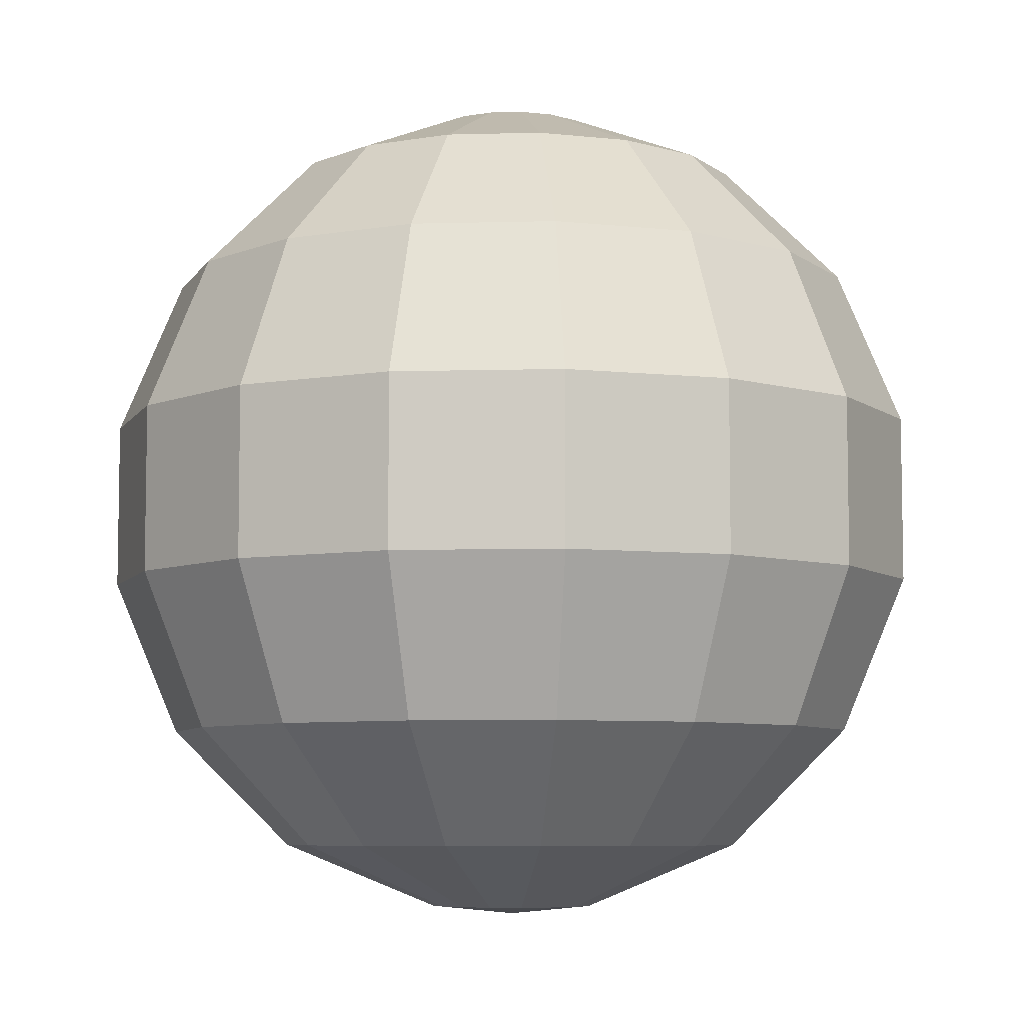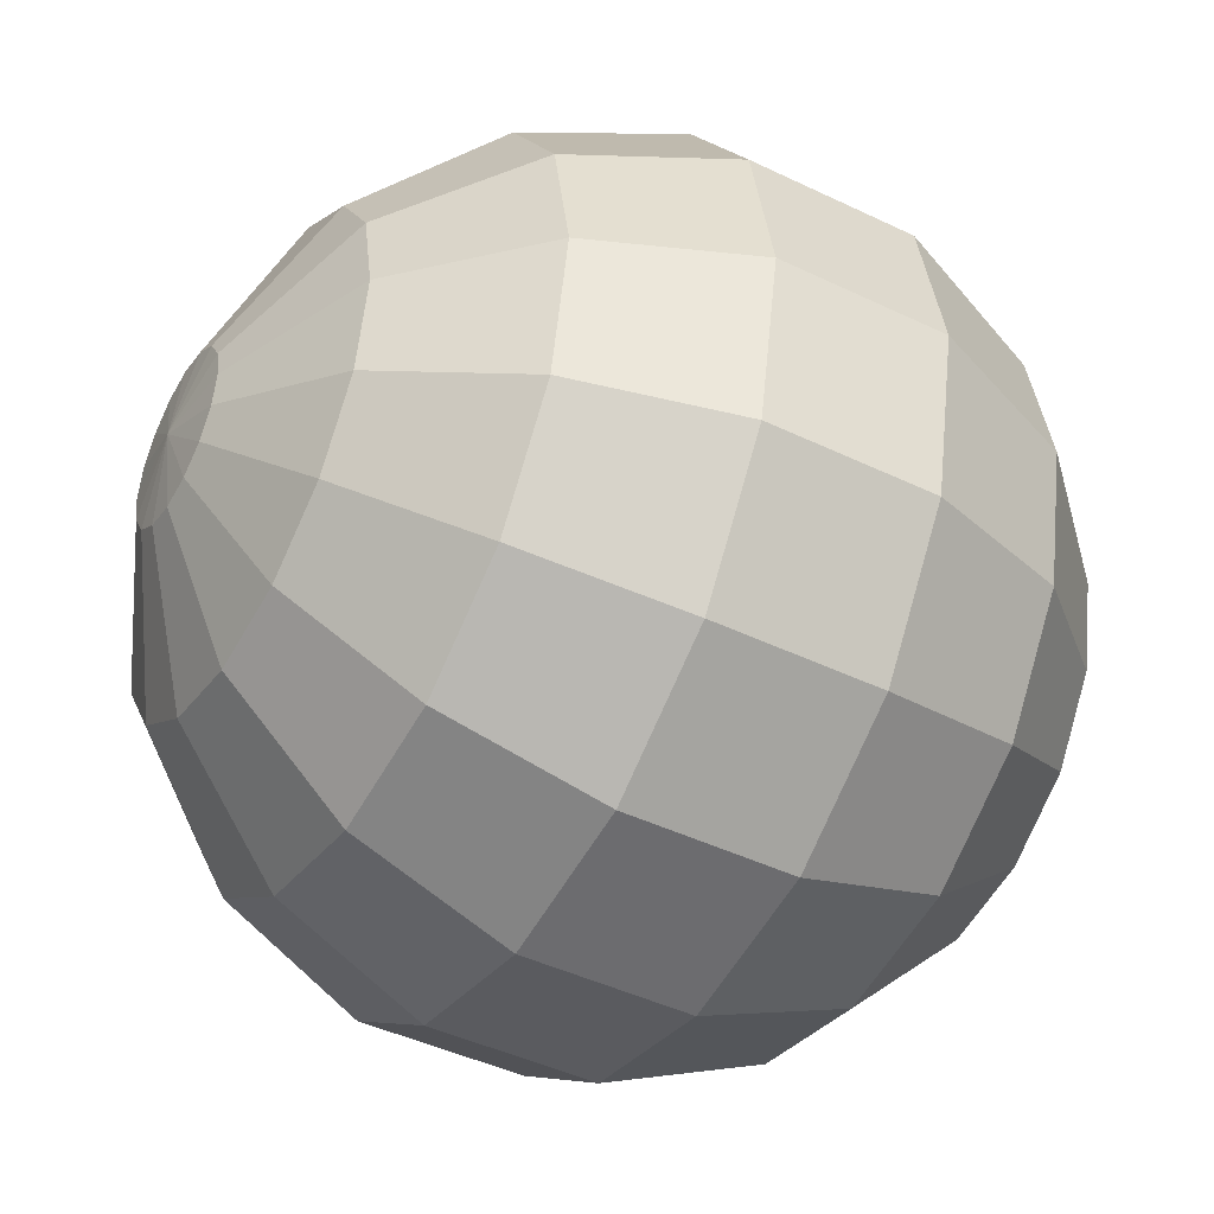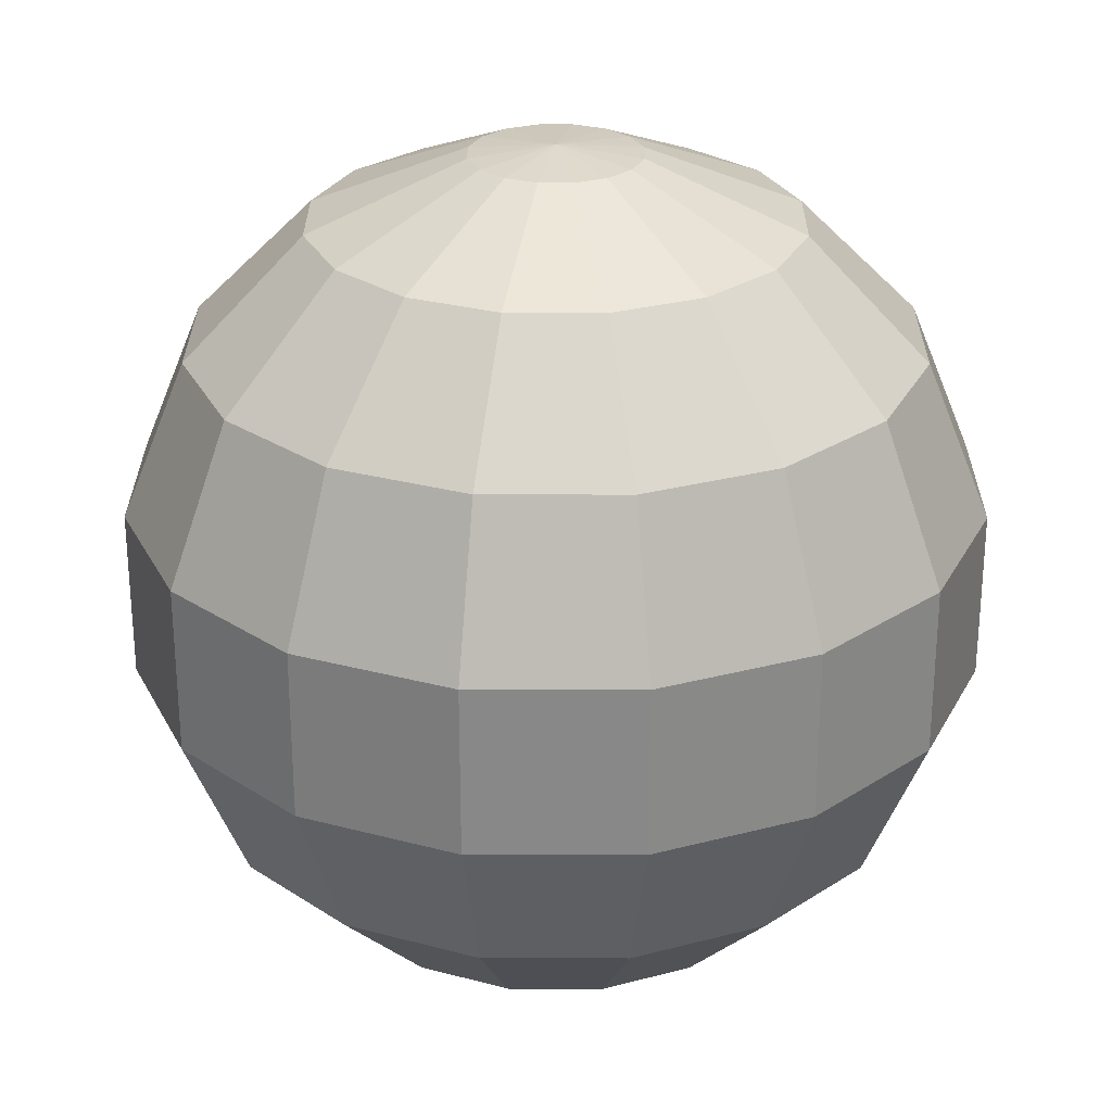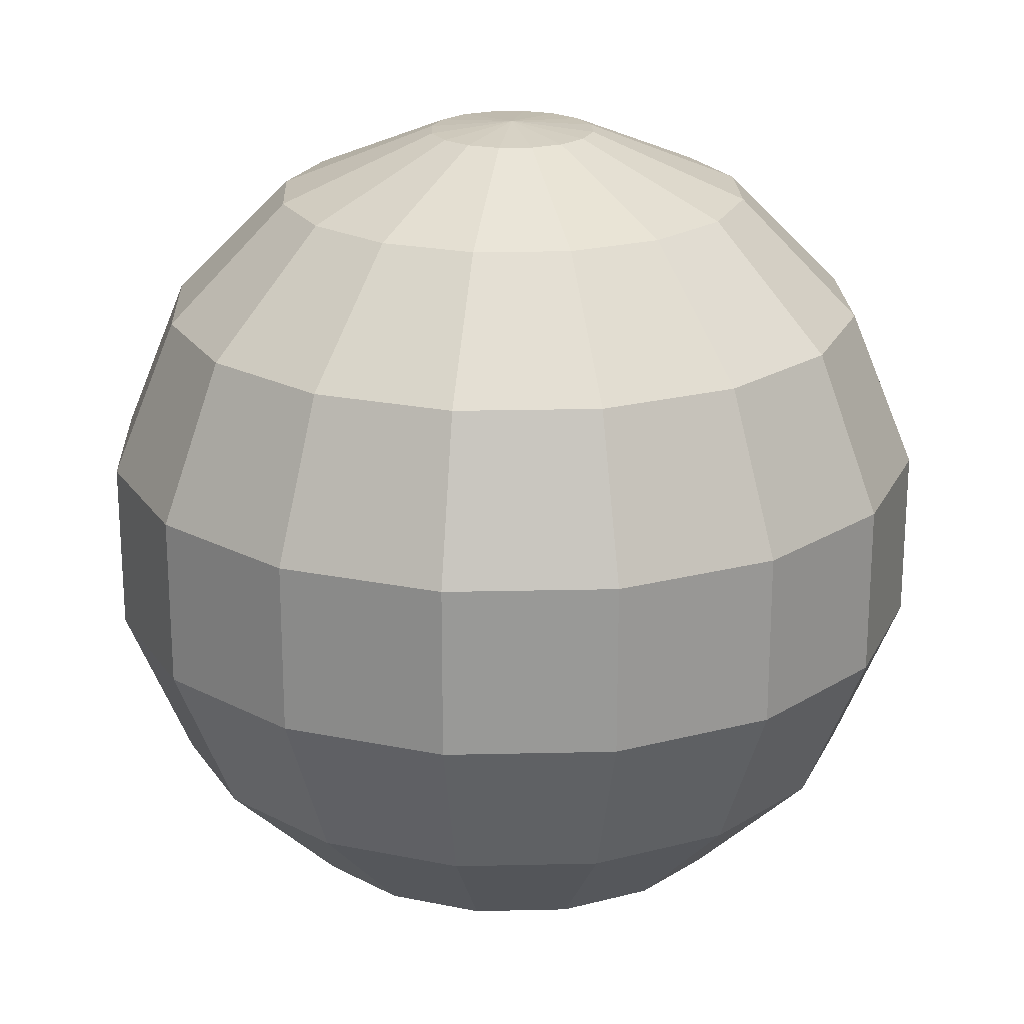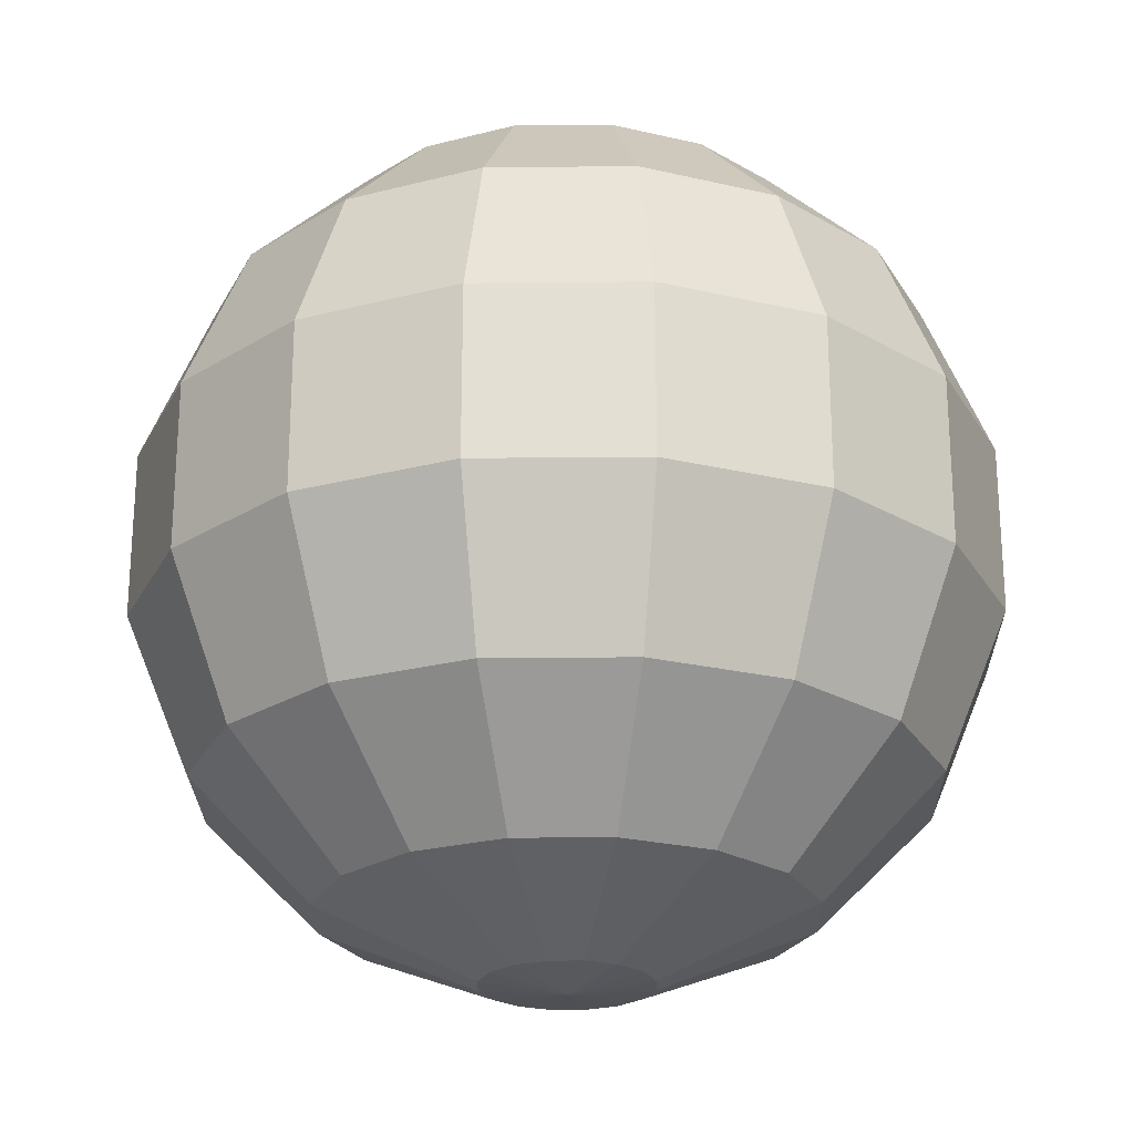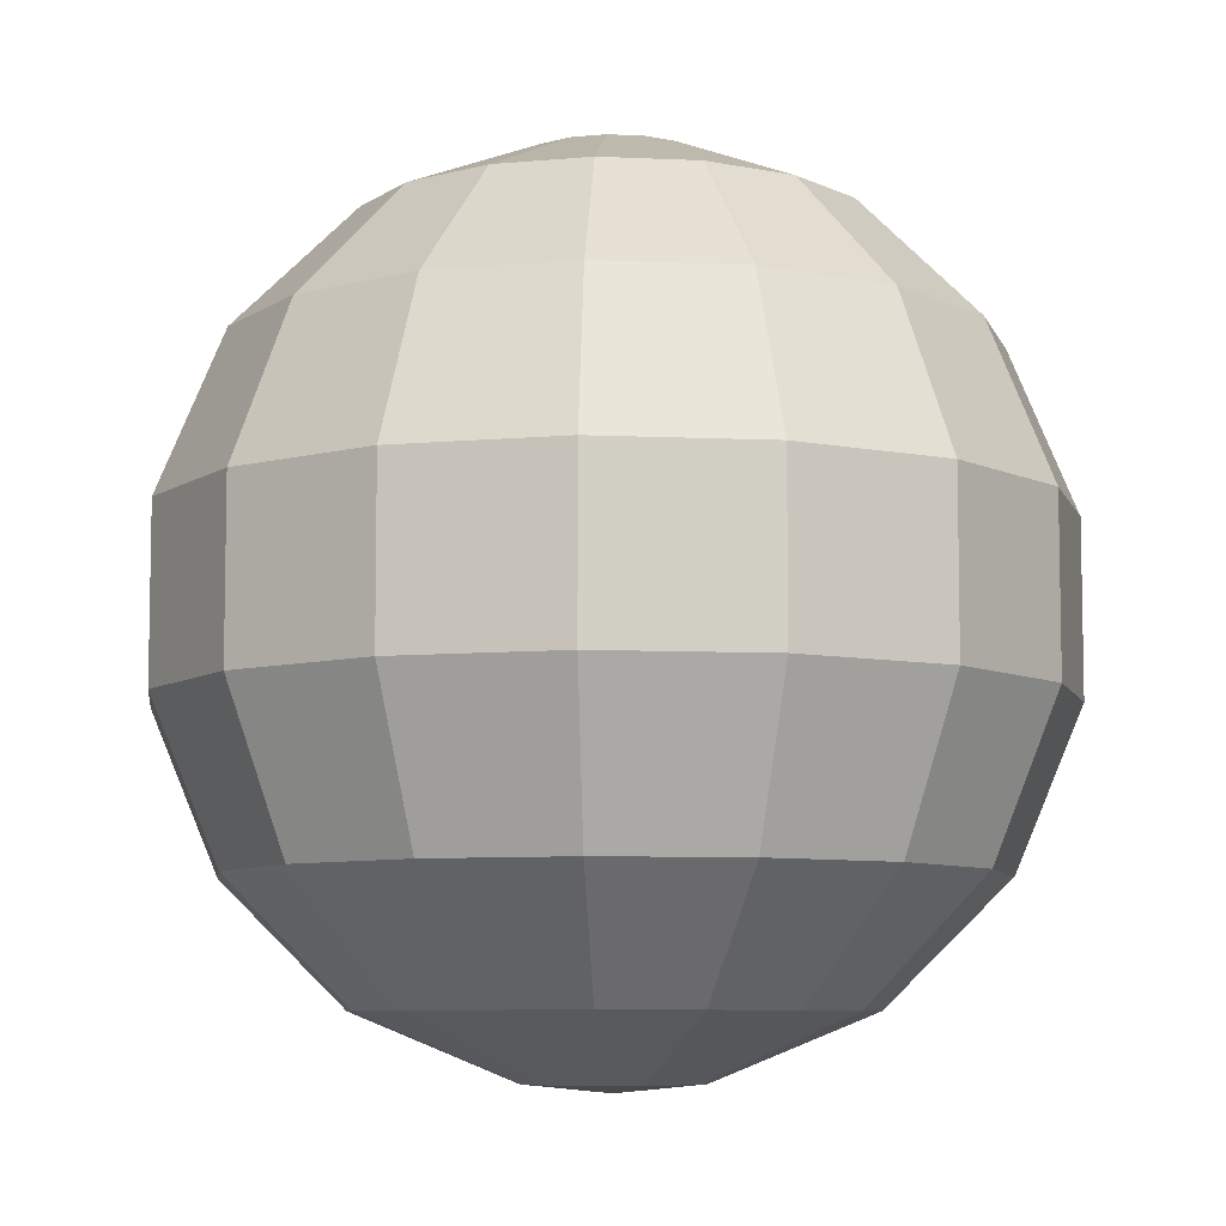
<metadata>
{"format":"obj","ext":"obj","renderer":"f3d","projection":"perspective","resolution":1024,"background":"white","views":[{"elev":-6.8,"azim":15.8,"up":"+Y"},{"elev":-43.6,"azim":60.3,"up":"+Z"},{"elev":27.2,"azim":11.4,"up":"+Y"},{"elev":21.4,"azim":-171.1,"up":"+Y"},{"elev":-24.0,"azim":12.2,"up":"+Y"},{"elev":-7.5,"azim":-108.8,"up":"+Y"}]}
</metadata>
<code>
o Sphere
v 0 0.9808 -0.1951
v 0 0.8315 -0.5556
v 0 0.5556 -0.8315
v 0 0.1951 -0.9808
v 0 -0.1951 -0.9808
v 0 -0.8315 -0.5556
v 0.07466 0.9808 -0.1802
v 0.2126 0.8315 -0.5133
v 0.3182 0.5556 -0.7682
v 0.3753 0.1951 -0.9061
v 0.3753 -0.1951 -0.9061
v 0.3182 -0.5556 -0.7682
v 0.2126 -0.8315 -0.5133
v 0.07466 -0.9808 -0.1802
v 0.1379 0.9808 -0.1379
v 0.3928 0.8315 -0.3928
v 0.5879 0.5556 -0.5879
v 0.6935 0.1951 -0.6935
v 0.6935 -0.1951 -0.6935
v 0.5879 -0.5556 -0.5879
v 0.3928 -0.8315 -0.3928
v 0.1379 -0.9808 -0.1379
v 0.1802 0.9808 -0.07466
v 0.5133 0.8315 -0.2126
v 0.7682 0.5556 -0.3182
v 0.9061 0.1951 -0.3753
v 0.9061 -0.1951 -0.3753
v 0.7682 -0.5556 -0.3182
v 0.5133 -0.8315 -0.2126
v 0.1802 -0.9808 -0.07466
v 0.1951 0.9808 0
v 0.5556 0.8315 0
v 0.8315 0.5556 0
v 0.9808 0.1951 0
v 0.9808 -0.1951 0
v 0.8315 -0.5556 0
v 0.5556 -0.8315 0
v 0.1951 -0.9808 0
v 0.1802 0.9808 0.07466
v 0.5133 0.8315 0.2126
v 0.7682 0.5556 0.3182
v 0.9061 0.1951 0.3753
v 0.9061 -0.1951 0.3753
v 0.7682 -0.5556 0.3182
v 0.5133 -0.8315 0.2126
v 0.1802 -0.9808 0.07466
v 0.1379 0.9808 0.1379
v 0.3928 0.8315 0.3928
v 0.5879 0.5556 0.5879
v 0.6935 0.1951 0.6935
v 0.6935 -0.1951 0.6935
v 0.5879 -0.5556 0.5879
v 0.3928 -0.8315 0.3928
v 0.1379 -0.9808 0.1379
v 0 -1 0
v 0.07466 0.9808 0.1802
v 0.2126 0.8315 0.5133
v 0.3182 0.5556 0.7682
v 0.3753 0.1951 0.9061
v 0.3753 -0.1951 0.9061
v 0.3182 -0.5556 0.7682
v 0.2126 -0.8315 0.5133
v 0.07466 -0.9808 0.1802
v -0 0.9808 0.1951
v 0 0.8315 0.5556
v -0 0.5556 0.8315
v -0 0.1951 0.9808
v -0 -0.1951 0.9808
v -0 -0.5556 0.8315
v -0 -0.8315 0.5556
v 0 -0.9808 0.1951
v -0.07466 0.9808 0.1802
v -0.2126 0.8315 0.5133
v -0.3182 0.5556 0.7682
v -0.3753 0.1951 0.9061
v -0.3753 -0.1951 0.9061
v -0.3182 -0.5556 0.7682
v -0.2126 -0.8315 0.5133
v -0.07466 -0.9808 0.1802
v -0 1 1e-06
v -0.1379 0.9808 0.1379
v -0.3928 0.8315 0.3928
v -0.5879 0.5556 0.5879
v -0.6935 0.1951 0.6935
v -0.6935 -0.1951 0.6935
v -0.5879 -0.5556 0.5879
v -0.3928 -0.8315 0.3928
v -0.1379 -0.9808 0.1379
v -0.1802 0.9808 0.07466
v -0.5133 0.8315 0.2126
v -0.7682 0.5556 0.3182
v -0.9061 0.1951 0.3753
v -0.9061 -0.1951 0.3753
v -0.7682 -0.5556 0.3182
v -0.5133 -0.8315 0.2126
v -0.1802 -0.9808 0.07466
v -0.1951 0.9808 0
v -0.5556 0.8315 0
v -0.8315 0.5556 0
v -0.9808 0.1951 0
v -0.9808 -0.1951 0
v -0.8315 -0.5556 0
v -0.5556 -0.8315 0
v -0.1951 -0.9808 0
v -0.1802 0.9808 -0.07466
v -0.5133 0.8315 -0.2126
v -0.7682 0.5556 -0.3182
v -0.9061 0.1951 -0.3753
v -0.9061 -0.1951 -0.3753
v -0.7682 -0.5556 -0.3182
v -0.5133 -0.8315 -0.2126
v -0.1802 -0.9808 -0.07466
v -0.1379 0.9808 -0.1379
v -0.3928 0.8315 -0.3928
v -0.5879 0.5556 -0.5879
v -0.6935 0.1951 -0.6935
v -0.6935 -0.1951 -0.6935
v -0.5879 -0.5556 -0.5879
v -0.3928 -0.8315 -0.3928
v -0.1379 -0.9808 -0.1379
v -0.07466 0.9808 -0.1802
v -0.2126 0.8315 -0.5133
v -0.3182 0.5556 -0.7682
v -0.3753 0.1951 -0.9061
v -0.3753 -0.1951 -0.9061
v -0.3182 -0.5556 -0.7682
v -0.2126 -0.8315 -0.5133
v -0.07466 -0.9808 -0.1802
v 0 -0.5556 -0.8315
v 0 -0.9808 -0.1951
f 11 5 4 10
f 122 2 3 123
f 8 2 1 7
f 19 11 10 18
f 9 3 2 8
f 122 121 1 2
f 10 4 3 9
f 21 13 12 20
f 80 15 7
f 22 14 13 21
f 24 16 15 23
f 13 6 129 12
f 12 129 5 11
f 27 19 18 26
f 17 9 8 16
f 29 21 20 28
f 28 20 19 27
f 25 17 16 24
f 35 27 26 34
f 30 22 21 29
f 80 23 15
f 34 26 25 33
f 55 14 22
f 32 24 23 31
f 37 29 28 36
f 36 28 27 35
f 33 25 24 32
f 43 35 34 42
f 38 30 29 37
f 42 34 33 41
f 80 31 23
f 55 22 30
f 40 32 31 39
f 45 37 36 44
f 44 36 35 43
f 41 33 32 40
f 51 43 42 50
f 50 42 41 49
f 55 30 38
f 80 39 31
f 48 40 39 47
f 46 38 37 45
f 52 44 43 51
f 49 41 40 48
f 60 51 50 59
f 53 45 44 52
f 80 47 39
f 55 38 46
f 57 48 47 56
f 54 46 45 53
f 59 50 49 58
f 58 49 48 57
f 68 60 59 67
f 62 53 52 61
f 80 56 47
f 55 46 54
f 65 57 56 64
f 61 52 51 60
f 67 59 58 66
f 63 54 53 62
f 66 58 57 65
f 76 68 67 75
f 70 62 61 69
f 80 64 56
f 73 65 64 72
f 69 61 60 68
f 55 54 63
f 71 63 62 70
f 75 67 66 74
f 77 69 68 76
f 74 66 65 73
f 85 76 75 84
f 78 70 69 77
f 82 73 72 81
f 55 63 71
f 79 71 70 78
f 84 75 74 83
f 80 72 64
f 86 77 76 85
f 83 74 73 82
f 93 85 84 92
f 55 71 79
f 90 82 81 89
f 88 79 78 87
f 92 84 83 91
f 87 78 77 86
f 80 81 72
f 91 83 82 90
f 101 93 92 100
f 94 86 85 93
f 55 79 88
f 99 91 90 98
f 96 88 87 95
f 100 92 91 99
f 95 87 86 94
f 98 90 89 97
f 80 89 81
f 109 101 100 108
f 103 95 94 102
f 102 94 93 101
f 107 99 98 106
f 104 96 95 103
f 108 100 99 107
f 106 98 97 105
f 80 97 89
f 55 88 96
f 117 109 108 116
f 111 103 102 110
f 110 102 101 109
f 114 106 105 113
f 112 104 103 111
f 116 108 107 115
f 80 105 97
f 55 96 104
f 125 117 116 124
f 119 111 110 118
f 118 110 109 117
f 115 107 106 114
f 122 114 113 121
f 124 116 115 123
f 80 113 105
f 120 112 111 119
f 55 104 112
f 127 119 118 126
f 126 118 117 125
f 123 115 114 122
f 55 128 130
f 128 120 119 127
f 80 121 113
f 55 112 120
f 6 127 126 129
f 129 126 125 5
f 130 128 127 6
f 80 1 121
f 55 120 128
f 124 4 5 125
f 26 18 17 25
f 55 130 14
f 14 130 6 13
f 123 3 4 124
f 18 10 9 17
f 16 8 7 15
f 80 7 1
f 20 12 11 19

</code>
